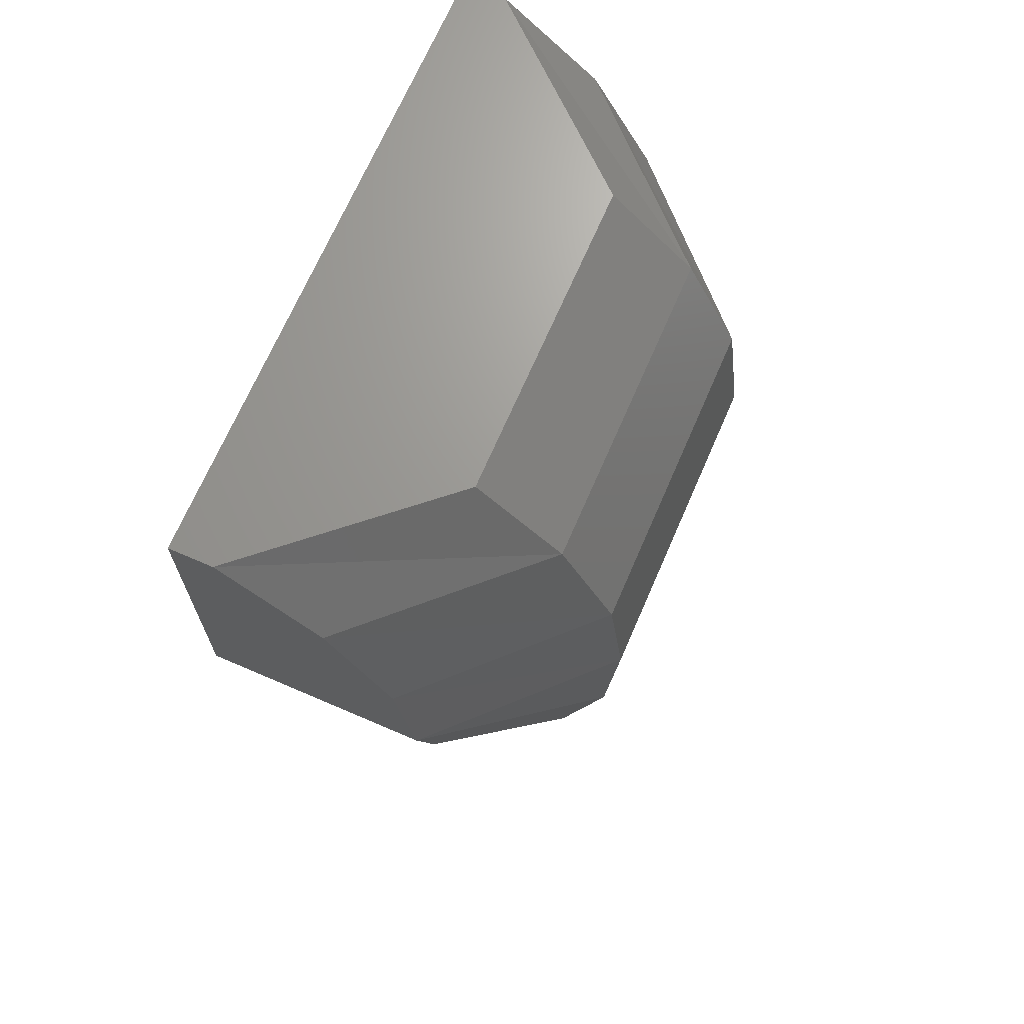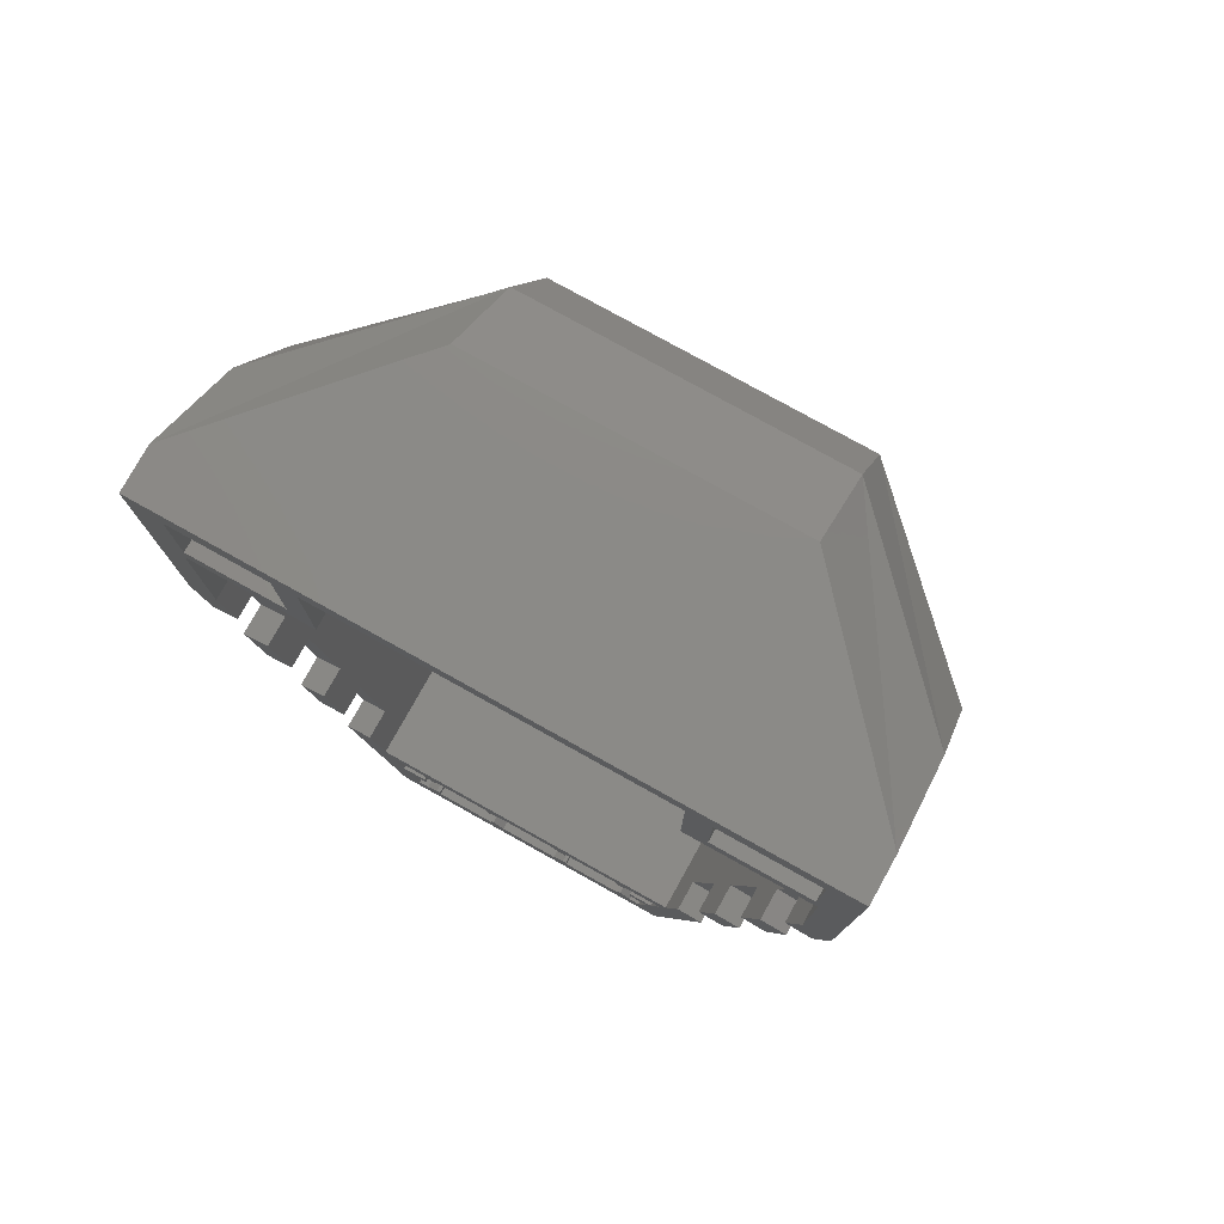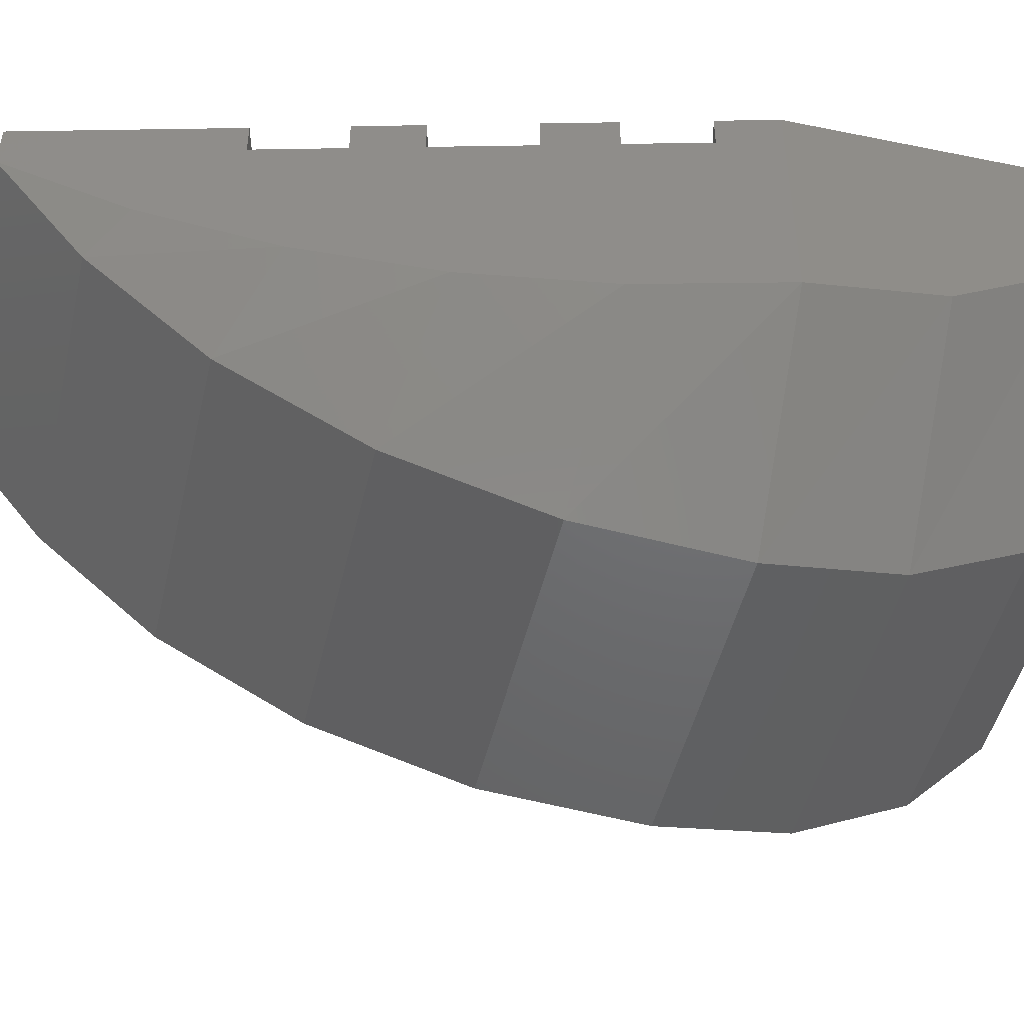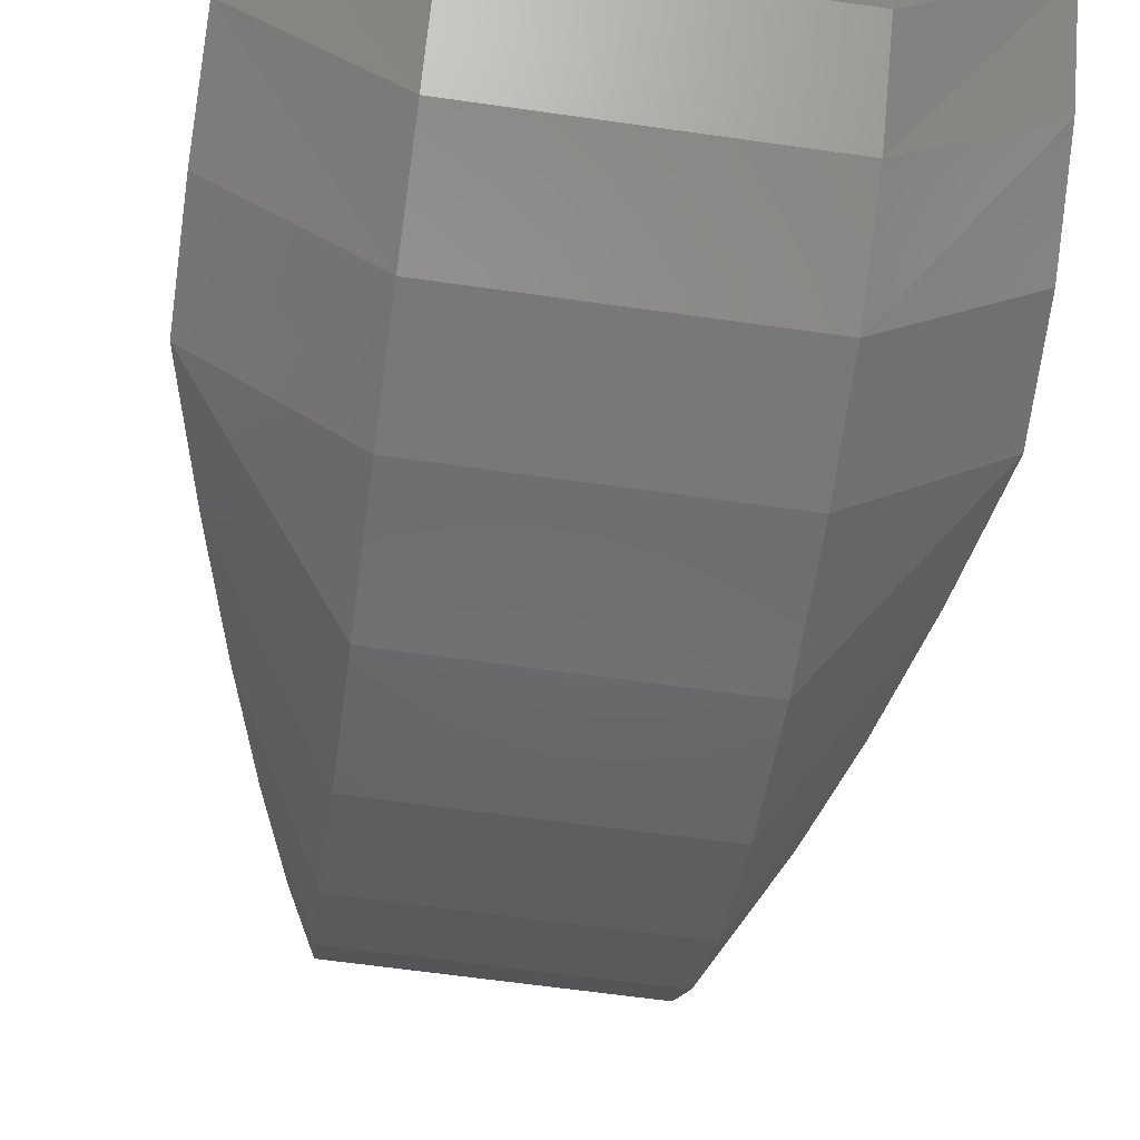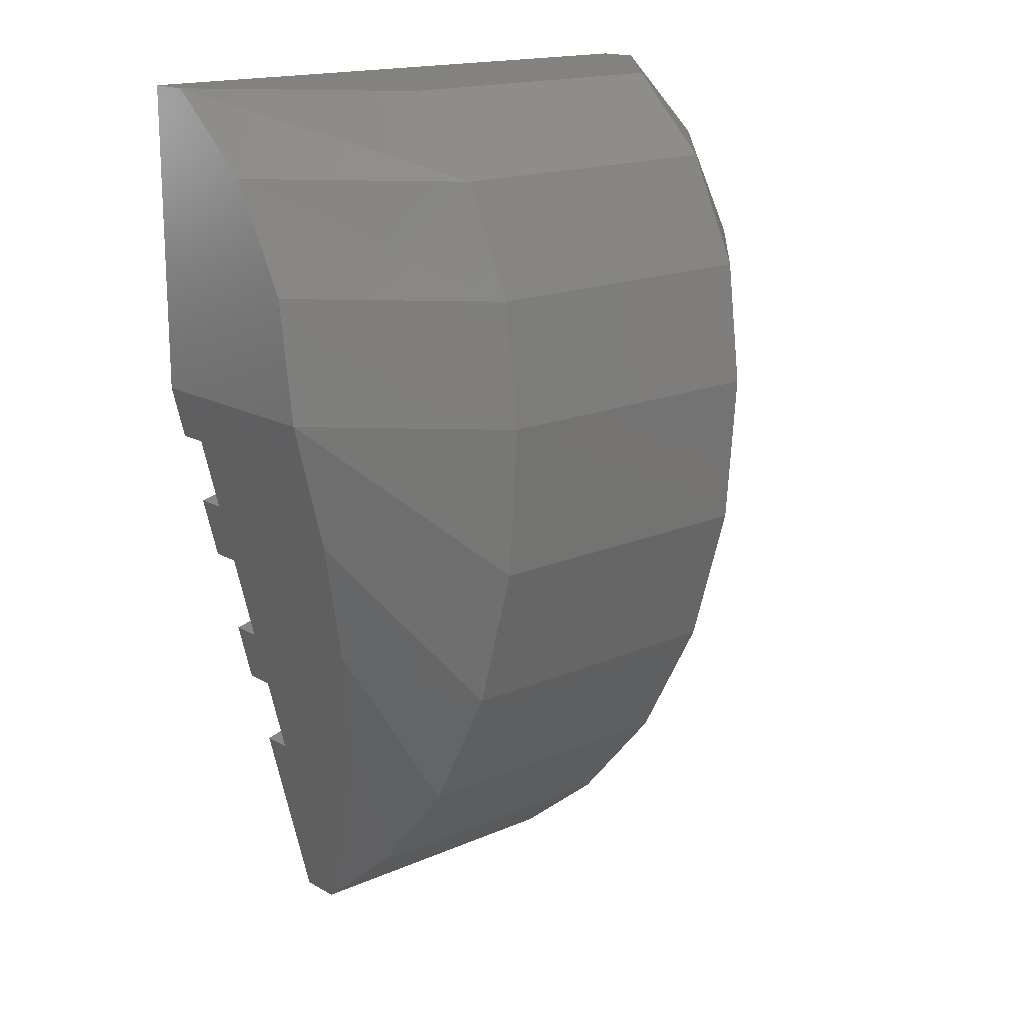
<metadata>
{"format":"stl","ext":"stl","renderer":"f3d","projection":"perspective","resolution":1024,"background":"white","views":[{"elev":69.0,"azim":-66.6,"up":"+Z"},{"elev":78.0,"azim":-150.9,"up":"+Z"},{"elev":-47.5,"azim":-103.0,"up":"+Y"},{"elev":-64.1,"azim":-8.1,"up":"+Y"},{"elev":16.8,"azim":-41.3,"up":"+Z"}]}
</metadata>
<code>
# stl→obj: 256 verts, 506 faces
v 9.6 0 17.6
v 9.6 0 22.4
v 9.6 -9.016 22.4
v 9.6 -12.56 19.13
v 9.6 -13.42 17.6
v 14.4 0 17.6
v 14.4 -8.416 17.6
v 14.4 -7.556 19.13
v 14.4 -3.615 22.4
v 14.4 0 22.4
v -9.6 0 17.6
v -9.6 -13.42 17.6
v -9.6 -12.56 19.13
v -9.6 -9.016 22.4
v -9.6 0 22.4
v -14.4 0 17.6
v -14.4 0 22.4
v -14.4 -3.615 22.4
v -14.4 -7.556 19.13
v -14.4 -8.416 17.6
v -16 0 24
v -8.4 0 22.6
v 16 0 24
v 8.4 0 22.6
v 14.6 0 16.4
v 16 0 8
v 14.6 0 8.172
v 15.31 0 5.224
v 13.95 0 5.564
v -8.4 0 16.4
v -14.6 0 16.4
v -15.31 0 5.224
v -16 0 8
v -14.6 0 8.172
v -13.95 0 5.564
v 8.4 0 16.4
v 8.4 -15.44 16.4
v 8.4 -13.91 19.13
v 8.4 -10.12 22.6
v 7.612 -11.01 22.6
v -7.612 -11.01 22.6
v -8.4 -10.12 22.6
v 14.6 -11.1 8.172
v 14.6 -10.25 13.94
v 14.6 -8.868 16.4
v -8.4 -13.91 19.13
v -8.4 -15.44 16.4
v -14.6 -8.868 16.4
v -14.6 -10.25 13.94
v -14.6 -11.1 8.172
v 9.604 -8.628 -11.81
v 10.22 -1.6 -9.344
v 9.18 -1.6 -13.51
v 8.508 -6.732 -16.2
v 11.24 -10.3 -5.264
v 12.17 -1.6 -1.56
v 11 -1.6 -6.212
v 12.91 -11.09 1.396
v 13.95 -1.6 5.564
v 12.98 -1.6 1.708
v 11 0 -6.212
v 10.22 0 -9.344
v 12.98 0 1.708
v 12.17 0 -1.56
v 8.508 0 -16.2
v 9.18 0 -13.51
v 8 -7.816 -16.2
v -8.508 0 -16.2
v -8.508 -6.732 -16.2
v -8 -7.816 -16.2
v 7.092 -9.648 -16.2
v -7.092 -9.648 -16.2
v -13.95 -1.6 5.564
v -12.17 -1.6 -1.56
v -12.98 -1.6 1.708
v -12.91 -11.09 1.396
v -11 -1.6 -6.212
v -10.22 -1.6 -9.344
v -11.24 -10.3 -5.264
v -12.17 0 -1.56
v -12.98 0 1.708
v -10.22 0 -9.344
v -11 0 -6.212
v -9.18 -1.6 -13.51
v -9.18 0 -13.51
v -9.604 -8.628 -11.81
v 16 -2.2 24
v 16 -7.128 19.91
v 16 -10.27 14.33
v 16 -11.2 8
v -16 -2.2 24
v -8 -11.2 24
v 8 -11.2 24
v -16 -11.2 8
v -16 -10.27 14.33
v -16 -7.128 19.91
v 14.31 -11.16 1.252
v 12.36 -1.6 -6.552
v 13.52 -1.6 -1.9
v 14.34 -1.6 1.368
v 13.52 0 -1.9
v 14.34 0 1.368
v 11.02 -8.38 -11.94
v 11.58 -1.6 -9.684
v 9.46 -5.696 -18.16
v 10.54 -1.6 -13.85
v 15.31 -1.6 5.224
v 12.64 -10.21 -5.432
v 11.58 0 -9.684
v 12.36 0 -6.552
v 8 0 -24
v 10.54 0 -13.85
v 8 -2.2 -24
v -11.02 -8.38 -11.94
v -11.58 -1.6 -9.684
v -10.54 -1.6 -13.85
v -9.46 -5.696 -18.16
v -12.64 -10.21 -5.432
v -13.52 -1.6 -1.9
v -12.36 -1.6 -6.552
v -10.54 0 -13.85
v -8 0 -24
v -8 -2.2 -24
v -12.36 0 -6.552
v -11.58 0 -9.684
v -14.31 -11.16 1.252
v -14.34 -1.6 1.368
v -14.34 0 1.368
v -13.52 0 -1.9
v -15.31 -1.6 5.224
v 1.6 0 -22.4
v 2.4 0 -22.4
v -2.4 0 -22.4
v -1.6 0 -22.4
v -2.4 0 -21.8
v -2.2 0 -21.8
v 1.6 0 -17.6
v -1.6 0 -17.6
v 5.6 0 -22.4
v 5.6 0 -21.8
v 5.8 0 -21.8
v 6.4 0 -22.4
v 2.2 0 -21.8
v 2.4 0 -21.8
v -5.6 0 -22.4
v -6.4 0 -22.4
v -5.8 0 -21.8
v -5.6 0 -21.8
v -6.956 0 -22.4
v 2.4 0 -17.6
v 5.6 0 -17.6
v 6.4 0 -17.6
v 5.8 0 -18.2
v 5.6 0 -18.2
v 8.156 0 -17.6
v -7.672 0 -19.52
v -7.44 0 -20.48
v -2.4 0 -17.6
v -2.2 0 -18.2
v -2.4 0 -18.2
v 6.956 0 -22.4
v 7.44 0 -20.48
v -5.6 0 -17.6
v -6.4 0 -17.6
v -5.6 0 -18.2
v -5.8 0 -18.2
v -6.4 0 -19.52
v -6.4 0 -20.48
v -8.156 0 -17.6
v 2.4 0 -18.2
v 2.2 0 -18.2
v 7.672 0 -19.52
v 6.4 0 -19.52
v 6.4 0 -20.48
v 6.4 -4.918 -20.48
v 5.6 -3.052 -21.8
v 2.4 -3.052 -21.8
v 7 -4.918 -20.48
v 5.8 -3.052 -21.8
v 6.4 -6.196 -19.52
v -2.2 -3.052 -21.8
v -2.4 -3.052 -21.8
v 2.2 -3.052 -21.8
v 6.956 -2.218 -22.4
v 6.4 -2.218 -22.4
v -1.6 -2.218 -22.4
v 7.036 -7.171 -18.84
v 7.02 -6.196 -19.52
v -6.956 -2.218 -22.4
v -7 -4.918 -20.48
v -5.8 -3.052 -21.8
v -6.4 -2.218 -22.4
v -6.4 -4.918 -20.48
v -5.6 -3.052 -21.8
v -2.4 -2.218 -22.4
v -5.6 -2.218 -22.4
v -6.4 -6.196 -19.52
v -7.036 -7.171 -18.84
v 2.4 -2.218 -22.4
v 5.6 -2.218 -22.4
v 1.6 -2.218 -22.4
v -7.02 -6.196 -19.52
v -2.2 -7.711 -18.2
v 2.2 -7.711 -18.2
v -1.6 -8.219 -17.6
v 1.6 -8.219 -17.6
v -5.8 -7.711 -18.2
v -5.6 -7.711 -18.2
v -7.06 -8.219 -17.6
v -6.4 -8.219 -17.6
v 5.8 -7.711 -18.2
v 6.4 -8.219 -17.6
v 7.06 -8.219 -17.6
v 2.4 -7.711 -18.2
v 5.6 -7.711 -18.2
v -2.4 -7.711 -18.2
v -5.6 -8.219 -17.6
v -2.4 -8.219 -17.6
v 5.6 -8.219 -17.6
v 2.4 -8.219 -17.6
v -7.488 -7.276 -17.6
v -8.048 -5.35 -18.04
v -8.156 -5.515 -17.6
v -7.672 -4.266 -19.52
v 7.488 -7.276 -17.6
v 8.156 -5.515 -17.6
v 8.048 -5.35 -18.04
v 7.672 -4.266 -19.52
v -7.44 -3.607 -20.48
v 7.44 -3.607 -20.48
v 8 -7.544 -19.76
v -8 -7.544 -19.76
v 8 -12.5 -14.09
v -8 -12.5 -14.09
v 8 -16.21 -7.3
v -8 -16.21 -7.3
v 8 -18.41 0.212
v -8 -18.41 0.212
v 8 -19 8
v -8 -19 8
v 8 -18.19 14.33
v -8 -18.19 14.33
v 8 -15.47 19.91
v -8 -15.47 19.91
v 7.612 -14.79 19.13
v -7.612 -14.79 19.13
v 7.612 -17.31 13.94
v -7.612 -17.31 13.94
v 7.612 -17.8 7.928
v -7.612 -17.8 7.928
v 7.452 -17.58 0.392
v -7.452 -17.58 0.392
v 7.292 -15.58 -6.836
v -7.292 -15.58 -6.836
v 7.152 -11.9 -13.38
v -7.152 -11.9 -13.38
f 1 2 3
f 3 4 5
f 5 1 3
f 6 7 8
f 8 9 10
f 10 6 8
f 11 12 13
f 13 14 15
f 15 11 13
f 16 17 18
f 18 19 20
f 20 16 18
f 21 22 15
f 15 17 21
f 23 24 22
f 22 21 23
f 23 25 6
f 6 10 23
f 26 27 25
f 25 23 26
f 23 10 2
f 2 24 23
f 28 29 27
f 27 26 28
f 22 30 11
f 11 15 22
f 31 16 11
f 11 30 31
f 32 33 34
f 34 35 32
f 33 21 31
f 31 34 33
f 21 17 16
f 16 31 21
f 24 2 1
f 1 36 24
f 25 36 1
f 1 6 25
f 36 37 38
f 38 39 24
f 24 36 38
f 24 39 40
f 40 41 24
f 41 42 22
f 22 24 41
f 27 43 44
f 44 45 25
f 25 27 44
f 30 22 42
f 42 46 47
f 47 30 42
f 34 31 48
f 48 49 50
f 50 34 48
f 51 52 53
f 53 54 51
f 55 56 57
f 58 59 60
f 51 55 57
f 57 52 51
f 57 61 62
f 62 52 57
f 55 58 60
f 60 56 55
f 56 60 63
f 63 64 56
f 27 29 59
f 65 54 53
f 53 66 65
f 59 58 43
f 43 27 59
f 67 68 69
f 69 70 71
f 71 67 69
f 67 54 65
f 65 68 67
f 70 72 71
f 34 50 73
f 73 35 34
f 50 74 75
f 76 77 74
f 74 50 76
f 78 77 76
f 76 79 78
f 75 73 50
f 75 74 80
f 80 81 75
f 78 82 83
f 83 77 78
f 79 69 84
f 84 78 79
f 68 85 84
f 84 69 68
f 79 86 69
f 26 23 87
f 87 88 26
f 88 89 90
f 90 26 88
f 21 91 92
f 92 93 21
f 93 87 23
f 23 21 93
f 33 94 95
f 95 21 33
f 95 96 91
f 91 21 95
f 97 98 99
f 90 97 99
f 99 100 90
f 99 101 102
f 102 100 99
f 97 103 104
f 104 98 97
f 103 105 106
f 106 104 103
f 26 90 107
f 107 28 26
f 97 108 103
f 98 104 109
f 109 110 98
f 100 107 90
f 111 112 106
f 106 105 113
f 113 111 106
f 114 115 116
f 116 117 114
f 118 119 120
f 116 121 122
f 122 123 116
f 114 118 120
f 120 115 114
f 120 124 125
f 125 115 120
f 118 126 127
f 127 119 118
f 127 128 129
f 129 119 127
f 126 94 130
f 130 127 126
f 123 117 116
f 33 32 130
f 130 94 33
f 65 66 112
f 121 85 68
f 113 123 122
f 122 111 113
f 116 84 85
f 85 121 116
f 116 115 78
f 78 84 116
f 115 125 82
f 82 78 115
f 83 82 125
f 125 124 83
f 120 77 83
f 83 124 120
f 119 74 77
f 77 120 119
f 74 119 129
f 129 80 74
f 129 128 81
f 81 80 129
f 127 75 81
f 81 128 127
f 127 130 73
f 73 75 127
f 130 32 35
f 35 73 130
f 106 112 66
f 66 53 106
f 106 53 52
f 52 104 106
f 104 52 62
f 62 109 104
f 109 62 61
f 61 110 109
f 98 110 61
f 61 57 98
f 99 98 57
f 57 56 99
f 56 64 101
f 101 99 56
f 101 64 63
f 63 102 101
f 100 102 63
f 63 60 100
f 59 107 100
f 100 60 59
f 107 59 29
f 29 28 107
f 30 47 48
f 48 31 30
f 36 25 45
f 45 37 36
f 11 16 20
f 20 12 11
f 20 19 13
f 13 12 20
f 14 13 19
f 14 19 18
f 15 14 18
f 18 17 15
f 1 5 7
f 7 6 1
f 7 5 4
f 4 8 7
f 3 9 8
f 3 8 4
f 2 10 9
f 9 3 2
f 111 131 132
f 111 122 133
f 133 134 111
f 134 131 111
f 133 135 136
f 136 134 133
f 65 137 138
f 139 140 141
f 141 142 139
f 132 131 143
f 143 144 132
f 145 146 147
f 147 148 145
f 122 149 146
f 65 150 137
f 151 152 153
f 153 154 151
f 65 155 152
f 122 145 133
f 146 145 122
f 122 121 156
f 156 157 122
f 158 138 159
f 159 160 158
f 65 151 150
f 112 155 65
f 152 151 65
f 111 161 162
f 142 111 139
f 157 149 122
f 68 163 164
f 163 165 166
f 166 164 163
f 138 158 65
f 142 161 111
f 167 168 157
f 157 156 167
f 121 169 156
f 68 65 158
f 150 170 171
f 171 137 150
f 112 111 162
f 162 172 112
f 173 172 162
f 162 174 173
f 132 139 111
f 158 163 68
f 172 155 112
f 164 169 68
f 68 169 121
f 175 176 177
f 175 178 179
f 179 176 175
f 180 175 181
f 180 181 182
f 177 183 175
f 184 185 179
f 179 178 184
f 175 183 186
f 186 181 175
f 187 188 180
f 189 190 191
f 191 192 189
f 193 194 191
f 191 190 193
f 195 196 194
f 194 182 195
f 180 182 187
f 182 194 187
f 187 194 193
f 187 193 197
f 198 187 197
f 199 177 176
f 176 200 199
f 183 201 186
f 197 202 198
f 187 198 203
f 203 204 187
f 203 205 206
f 206 204 203
f 198 207 208
f 198 209 210
f 210 207 198
f 187 211 212
f 212 213 187
f 187 214 215
f 198 216 203
f 217 218 216
f 216 208 217
f 215 211 187
f 219 215 214
f 214 220 219
f 208 216 198
f 204 214 187
f 209 198 221
f 198 222 223
f 223 221 198
f 222 198 202
f 202 224 222
f 225 187 213
f 187 225 226
f 226 227 187
f 227 228 188
f 188 187 227
f 189 229 190
f 178 230 184
f 174 162 230
f 229 157 168
f 168 193 229
f 228 172 173
f 173 180 228
f 155 172 228
f 152 155 226
f 167 156 224
f 222 224 156
f 156 169 222
f 210 209 221
f 221 164 210
f 221 223 169
f 169 164 221
f 164 166 207
f 207 210 164
f 165 208 207
f 207 166 165
f 163 217 208
f 208 165 163
f 158 218 217
f 217 163 158
f 158 160 216
f 216 218 158
f 160 159 203
f 203 216 160
f 138 205 203
f 203 159 138
f 138 137 206
f 206 205 138
f 167 197 193
f 193 168 167
f 137 171 204
f 204 206 137
f 170 214 204
f 204 171 170
f 150 220 214
f 214 170 150
f 150 151 219
f 219 220 150
f 151 154 215
f 215 219 151
f 154 153 211
f 211 215 154
f 152 212 211
f 211 153 152
f 173 174 175
f 175 180 173
f 157 229 189
f 189 149 157
f 146 149 189
f 189 192 146
f 147 146 192
f 192 191 147
f 148 147 191
f 191 194 148
f 148 194 196
f 196 145 148
f 145 196 195
f 195 133 145
f 135 133 195
f 195 182 135
f 181 136 135
f 135 182 181
f 136 181 186
f 186 134 136
f 201 131 134
f 134 186 201
f 143 131 201
f 201 183 143
f 183 177 144
f 144 143 183
f 144 177 199
f 199 132 144
f 139 132 199
f 199 200 139
f 140 139 200
f 200 176 140
f 140 176 179
f 179 141 140
f 141 179 185
f 185 142 141
f 142 185 184
f 184 161 142
f 162 161 184
f 184 230 162
f 230 178 175
f 175 174 230
f 193 190 229
f 180 188 228
f 226 225 212
f 212 152 226
f 224 202 197
f 197 167 224
f 228 227 155
f 227 226 155
f 225 213 212
f 169 223 222
f 231 232 123
f 123 113 231
f 233 234 232
f 232 231 233
f 235 236 234
f 234 233 235
f 237 238 236
f 236 235 237
f 239 240 238
f 238 237 239
f 241 242 240
f 240 239 241
f 243 244 242
f 242 241 243
f 93 92 244
f 244 243 93
f 113 105 231
f 231 105 103
f 231 103 233
f 233 103 108
f 233 108 235
f 235 108 97
f 235 97 237
f 237 97 90
f 237 90 239
f 239 90 89
f 239 89 241
f 241 89 88
f 241 88 243
f 243 88 87
f 243 87 93
f 232 117 123
f 114 117 232
f 234 114 232
f 118 114 234
f 236 118 234
f 126 118 236
f 238 126 236
f 94 126 238
f 240 94 238
f 95 94 240
f 242 95 240
f 96 95 242
f 244 96 242
f 91 96 244
f 92 91 244
f 245 246 41
f 41 40 245
f 247 248 246
f 246 245 247
f 249 250 248
f 248 247 249
f 251 252 250
f 250 249 251
f 253 254 252
f 252 251 253
f 255 256 254
f 254 253 255
f 71 72 256
f 256 255 71
f 37 45 44
f 54 71 51
f 51 71 255
f 51 255 55
f 55 255 253
f 55 253 58
f 58 253 251
f 251 43 58
f 43 251 249
f 43 249 44
f 44 249 247
f 44 247 37
f 37 247 245
f 37 245 38
f 38 245 40
f 40 39 38
f 49 48 47
f 86 72 69
f 256 72 86
f 79 256 86
f 254 256 79
f 76 254 79
f 50 252 254
f 254 76 50
f 250 252 50
f 49 250 50
f 248 250 49
f 47 248 49
f 246 248 47
f 46 246 47
f 42 41 246
f 246 46 42

</code>
